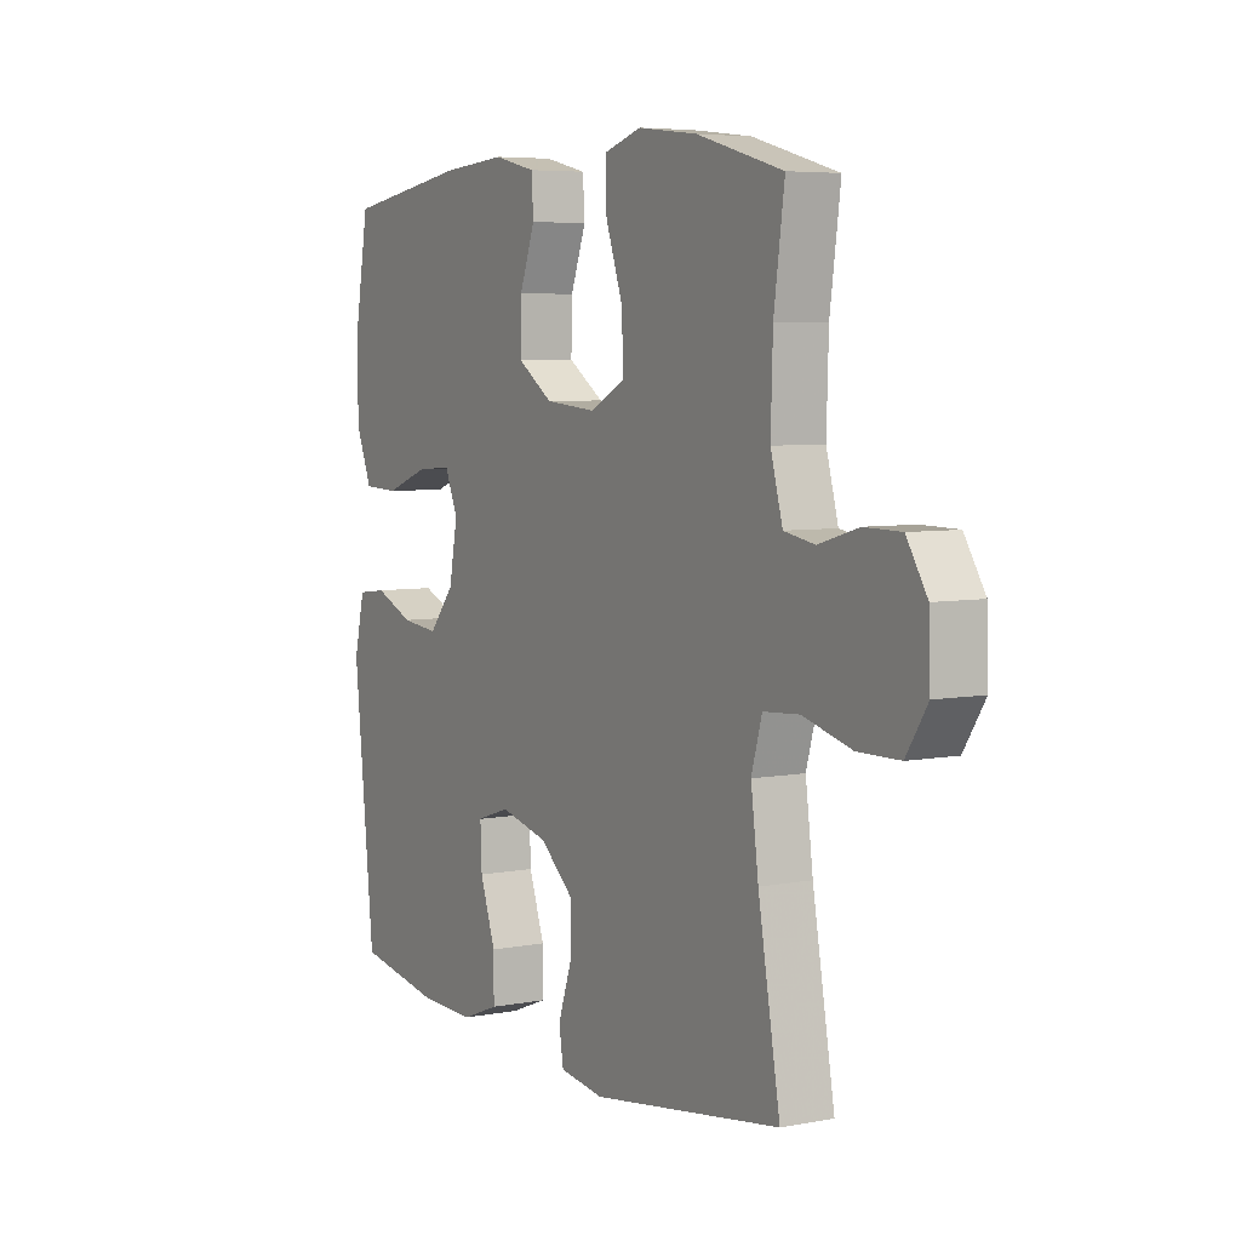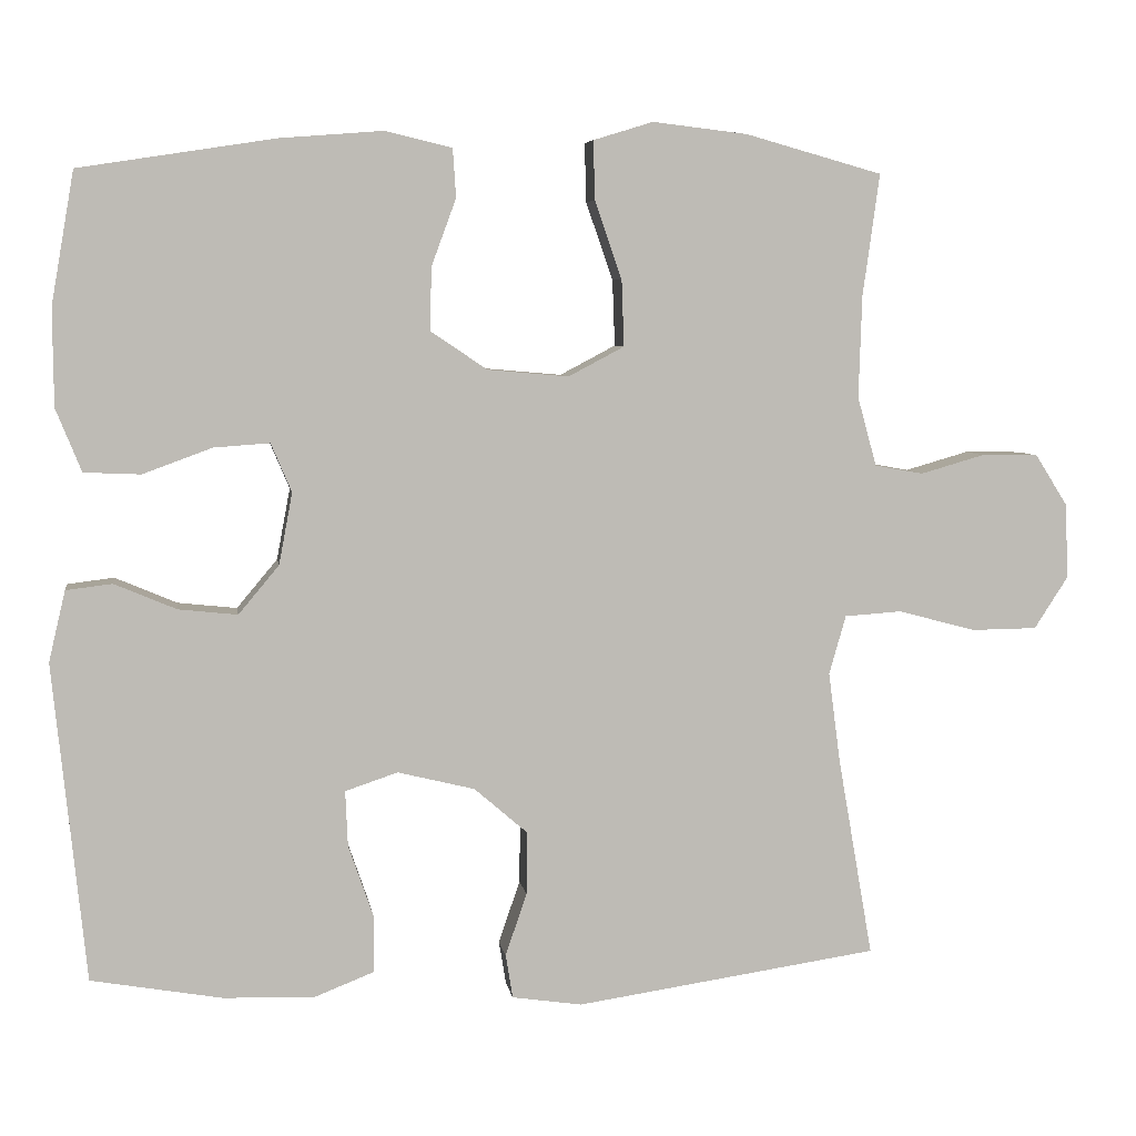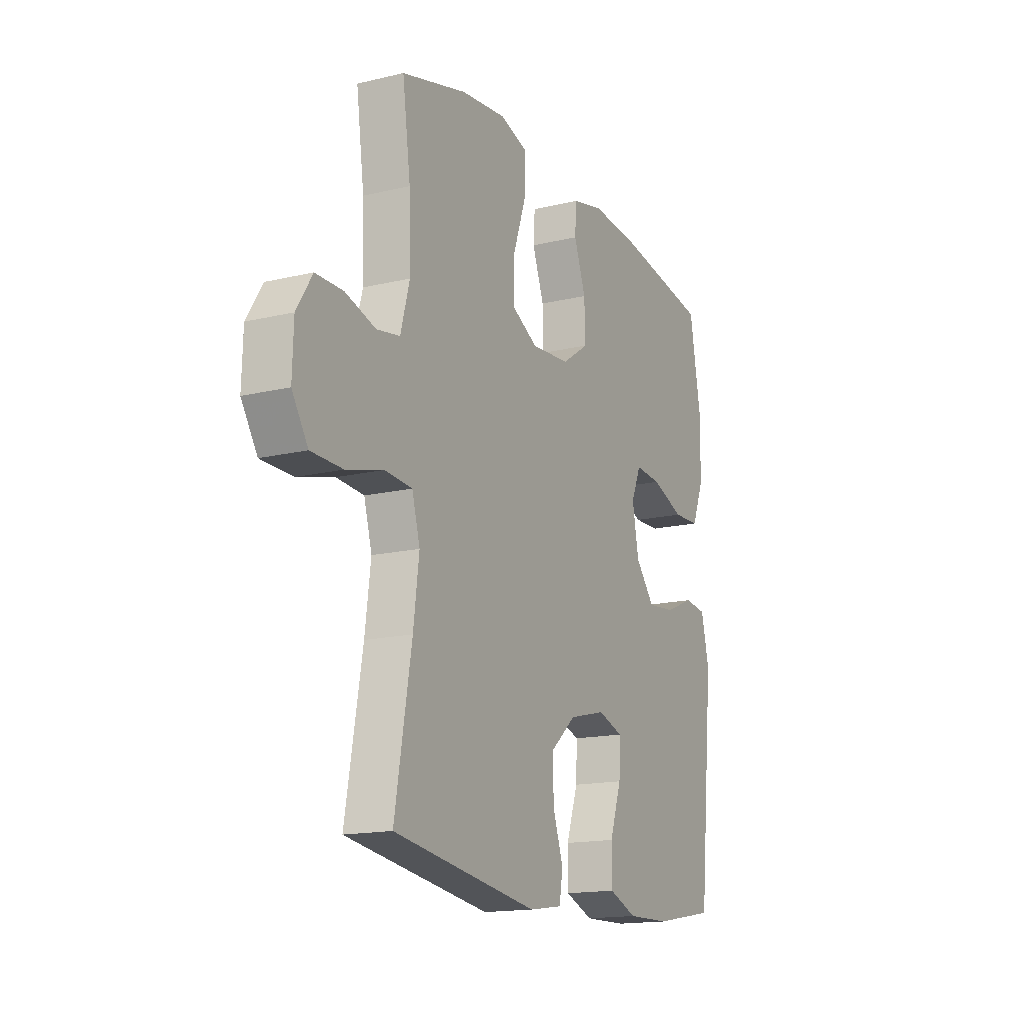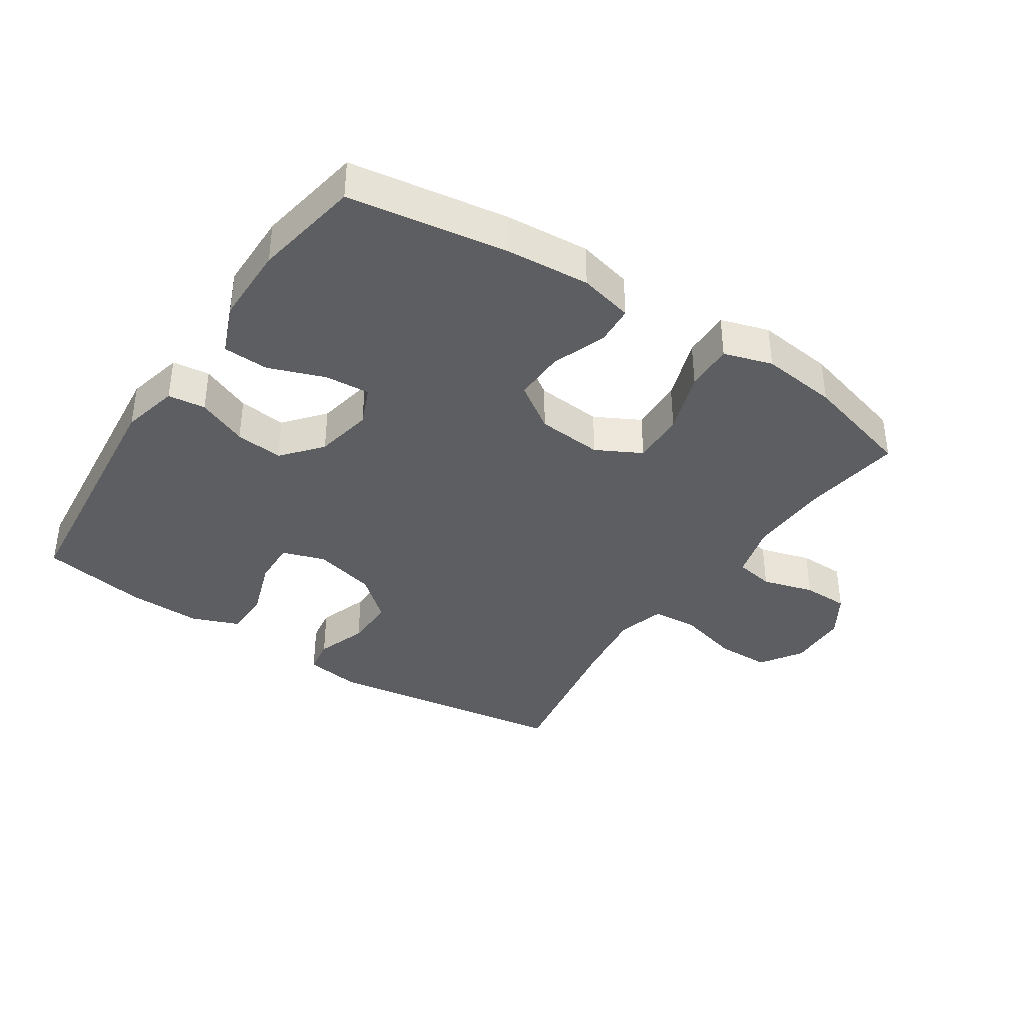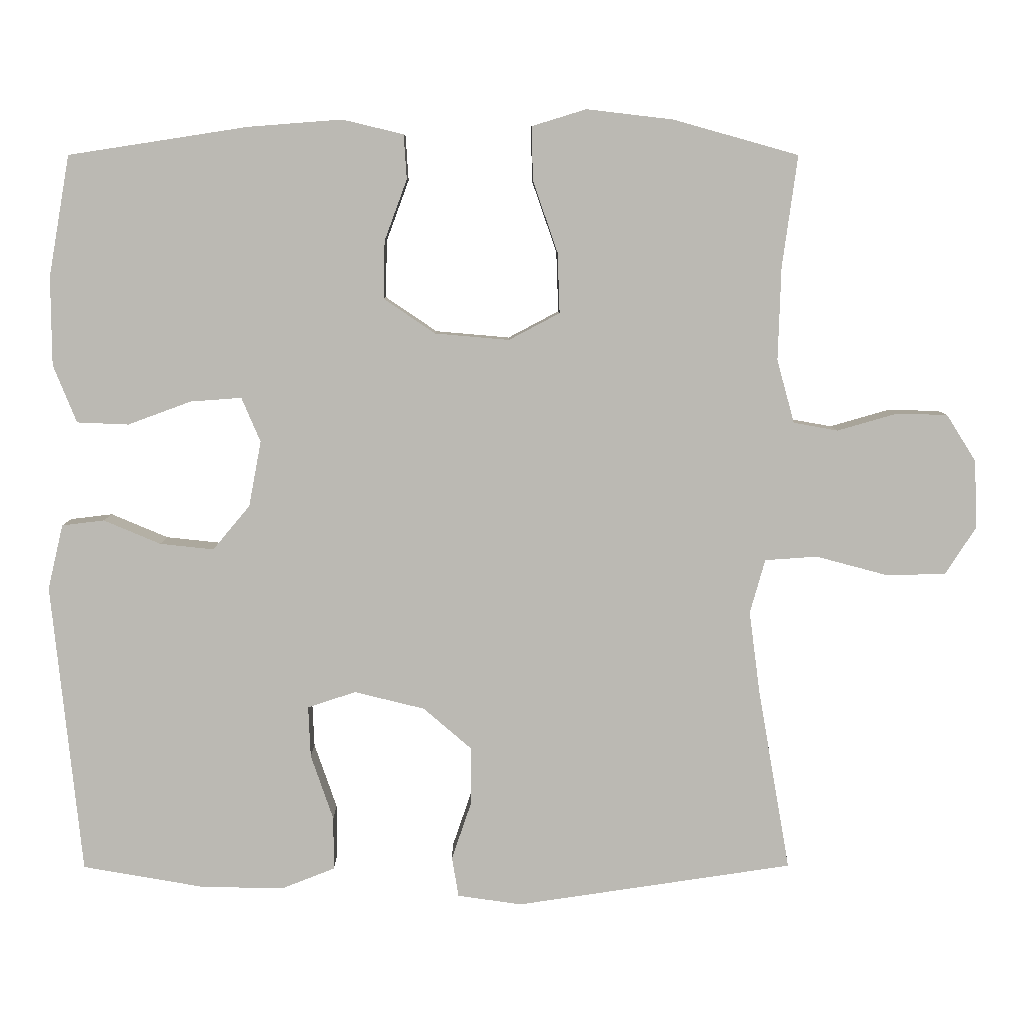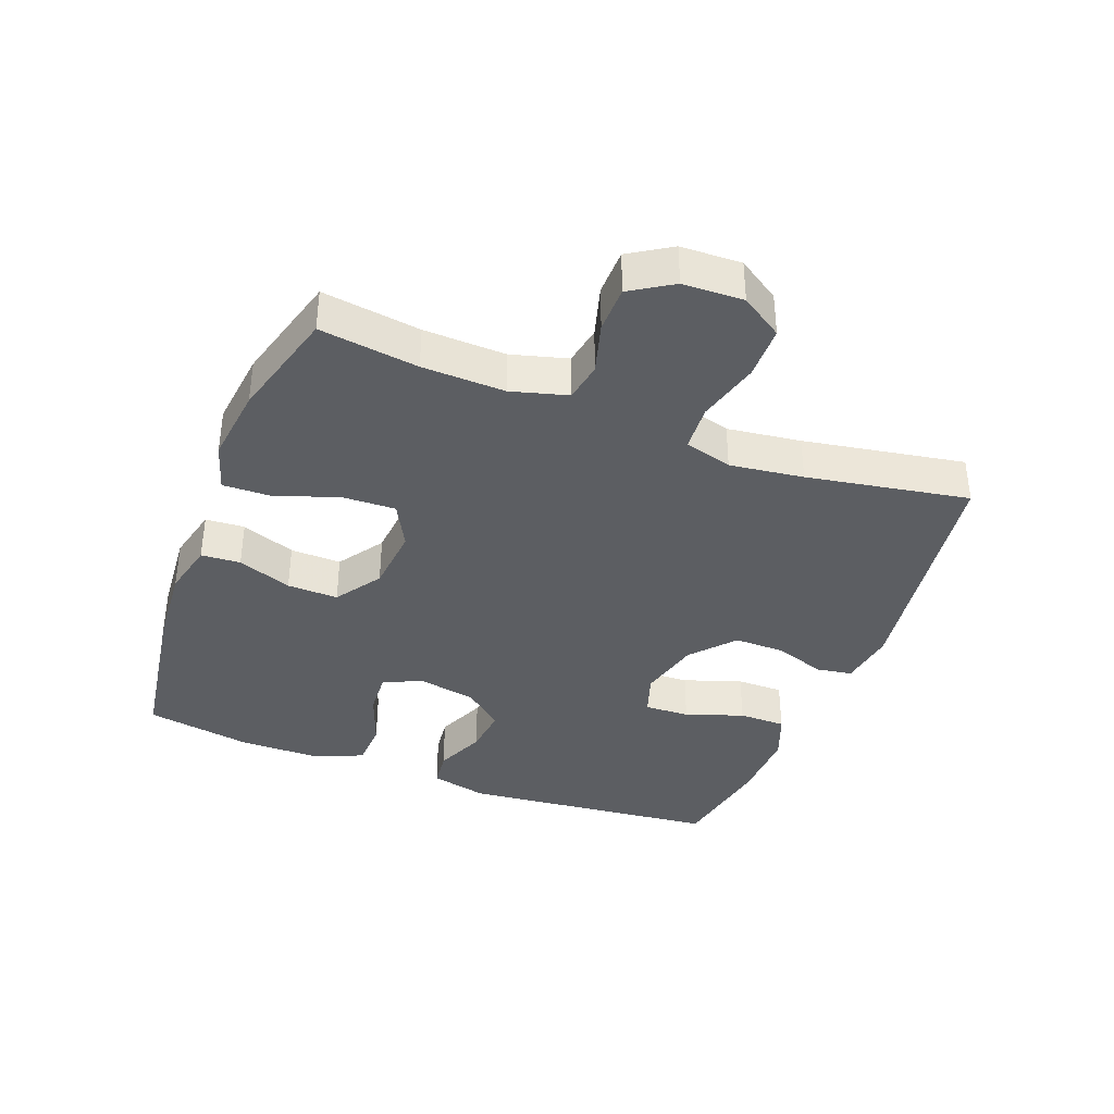
<metadata>
{"format":"obj","ext":"obj","renderer":"f3d","projection":"perspective","resolution":1024,"background":"white","views":[{"elev":5.7,"azim":59.6,"up":"+Z"},{"elev":6.0,"azim":-8.5,"up":"+Z"},{"elev":-15.9,"azim":116.4,"up":"+Z"},{"elev":-38.0,"azim":-33.6,"up":"+Y"},{"elev":7.0,"azim":-0.4,"up":"+Z"},{"elev":-37.8,"azim":69.0,"up":"+Y"}]}
</metadata>
<code>
v -0.5 0.07 -0.5
v -0.541 0.07 -0.1
v -0.52 0.07 -0.011
v -0.462 0.07 -0.004
v -0.384 0.07 -0.037
v -0.31 0.07 -0.045
v -0.259 0.07 0.016
v -0.242 0.07 0.106
v -0.268 0.07 0.167
v -0.338 0.07 0.162
v -0.425 0.07 0.13
v -0.496 0.07 0.133
v -0.528 0.07 0.212
v -0.529 0.07 0.334
v -0.5 0.07 0.5
v -0.254 0.07 0.538
v -0.125 0.07 0.548
v -0.041 0.07 0.528
v -0.037 0.07 0.467
v -0.068 0.07 0.383
v -0.07 0.07 0.304
v 0.001 0.07 0.256
v 0.103 0.07 0.247
v 0.173 0.07 0.284
v 0.17 0.07 0.367
v 0.136 0.07 0.465
v 0.134 0.07 0.539
v 0.209 0.07 0.562
v 0.328 0.07 0.548
v 0.5 0.07 0.5
v 0.479 0.07 0.347
v 0.475 0.07 0.219
v 0.499 0.07 0.132
v 0.56 0.07 0.121
v 0.64 0.07 0.144
v 0.712 0.07 0.143
v 0.753 0.07 0.078
v 0.756 0.07 -0.016
v 0.714 0.07 -0.081
v 0.631 0.07 -0.082
v 0.534 0.07 -0.056
v 0.462 0.07 -0.061
v 0.441 0.07 -0.135
v 0.456 0.07 -0.249
v 0.5 0.07 -0.5
v 0.119 0.07 -0.556
v 0.031 0.07 -0.543
v 0.022 0.07 -0.488
v 0.049 0.07 -0.409
v 0.05 0.07 -0.33
v -0.017 0.07 -0.272
v -0.114 0.07 -0.248
v -0.18 0.07 -0.27
v -0.177 0.07 -0.34
v -0.146 0.07 -0.43
v -0.146 0.07 -0.503
v -0.22 0.07 -0.532
v -0.335 0.07 -0.529
v -0.5 0 -0.5
v -0.541 0 -0.1
v -0.52 0 -0.011
v -0.462 0 -0.004
v -0.384 0 -0.037
v -0.31 0 -0.045
v -0.259 0 0.016
v -0.242 0 0.106
v -0.268 0 0.167
v -0.338 0 0.162
v -0.425 0 0.13
v -0.496 0 0.133
v -0.528 0 0.212
v -0.529 0 0.334
v -0.5 0 0.5
v -0.254 0 0.538
v -0.125 0 0.548
v -0.041 0 0.528
v -0.037 0 0.467
v -0.068 0 0.383
v -0.07 0 0.304
v 0.001 0 0.256
v 0.103 0 0.247
v 0.173 0 0.284
v 0.17 0 0.367
v 0.136 0 0.465
v 0.134 0 0.539
v 0.209 0 0.562
v 0.328 0 0.548
v 0.5 0 0.5
v 0.479 0 0.347
v 0.475 0 0.219
v 0.499 0 0.132
v 0.56 0 0.121
v 0.64 0 0.144
v 0.712 0 0.143
v 0.753 0 0.078
v 0.756 0 -0.016
v 0.714 0 -0.081
v 0.631 0 -0.082
v 0.534 0 -0.056
v 0.462 0 -0.061
v 0.441 0 -0.135
v 0.456 0 -0.249
v 0.5 0 -0.5
v 0.119 0 -0.556
v 0.031 0 -0.543
v 0.022 0 -0.488
v 0.049 0 -0.409
v 0.05 0 -0.33
v -0.017 0 -0.272
v -0.114 0 -0.248
v -0.18 0 -0.27
v -0.177 0 -0.34
v -0.146 0 -0.43
v -0.146 0 -0.503
v -0.22 0 -0.532
v -0.335 0 -0.529
f 3 4 5
f 2 3 5
f 1 2 5
f 58 1 5
f 57 58 5
f 56 57 5
f 55 56 5
f 54 55 5
f 53 54 5 6
f 52 53 6 7
f 51 52 7 8
f 50 51 8 9
f 47 48 49
f 46 47 49
f 45 46 49
f 44 45 49
f 43 44 49 50
f 42 43 50 9
f 39 40 41
f 38 39 41
f 37 38 41
f 36 37 41
f 35 36 41
f 34 35 41
f 41 42 9
f 34 41 9
f 33 34 9
f 29 30 31
f 28 29 31
f 27 28 31
f 26 27 31
f 25 26 31
f 24 25 31 32
f 23 24 32 33
f 18 19 20
f 17 18 20
f 16 17 20
f 15 16 20
f 14 15 20
f 13 14 20
f 12 13 20
f 11 12 20
f 10 11 20
f 9 10 20 21
f 22 23 33 9
f 9 21 22
f 63 62 61
f 63 61 60
f 63 60 59
f 63 59 116
f 63 116 115
f 63 115 114
f 63 114 113
f 63 113 112
f 64 63 112 111
f 65 64 111 110
f 66 65 110 109
f 67 66 109 108
f 107 106 105
f 107 105 104
f 107 104 103
f 107 103 102
f 108 107 102 101
f 67 108 101 100
f 99 98 97
f 99 97 96
f 99 96 95
f 99 95 94
f 99 94 93
f 99 93 92
f 67 100 99
f 67 99 92
f 67 92 91
f 89 88 87
f 89 87 86
f 89 86 85
f 89 85 84
f 89 84 83
f 90 89 83 82
f 91 90 82 81
f 78 77 76
f 78 76 75
f 78 75 74
f 78 74 73
f 78 73 72
f 78 72 71
f 78 71 70
f 78 70 69
f 78 69 68
f 79 78 68 67
f 67 91 81 80
f 80 79 67
f 1 59 60 2
f 2 60 61 3
f 3 61 62 4
f 4 62 63 5
f 5 63 64 6
f 6 64 65 7
f 7 65 66 8
f 8 66 67 9
f 9 67 68 10
f 10 68 69 11
f 11 69 70 12
f 12 70 71 13
f 13 71 72 14
f 14 72 73 15
f 15 73 74 16
f 16 74 75 17
f 17 75 76 18
f 18 76 77 19
f 19 77 78 20
f 20 78 79 21
f 21 79 80 22
f 22 80 81 23
f 23 81 82 24
f 24 82 83 25
f 25 83 84 26
f 26 84 85 27
f 27 85 86 28
f 28 86 87 29
f 29 87 88 30
f 30 88 89 31
f 31 89 90 32
f 32 90 91 33
f 33 91 92 34
f 34 92 93 35
f 35 93 94 36
f 36 94 95 37
f 37 95 96 38
f 38 96 97 39
f 39 97 98 40
f 40 98 99 41
f 41 99 100 42
f 42 100 101 43
f 43 101 102 44
f 44 102 103 45
f 45 103 104 46
f 46 104 105 47
f 47 105 106 48
f 48 106 107 49
f 49 107 108 50
f 50 108 109 51
f 51 109 110 52
f 52 110 111 53
f 53 111 112 54
f 54 112 113 55
f 55 113 114 56
f 56 114 115 57
f 57 115 116 58
f 58 116 59 1

</code>
